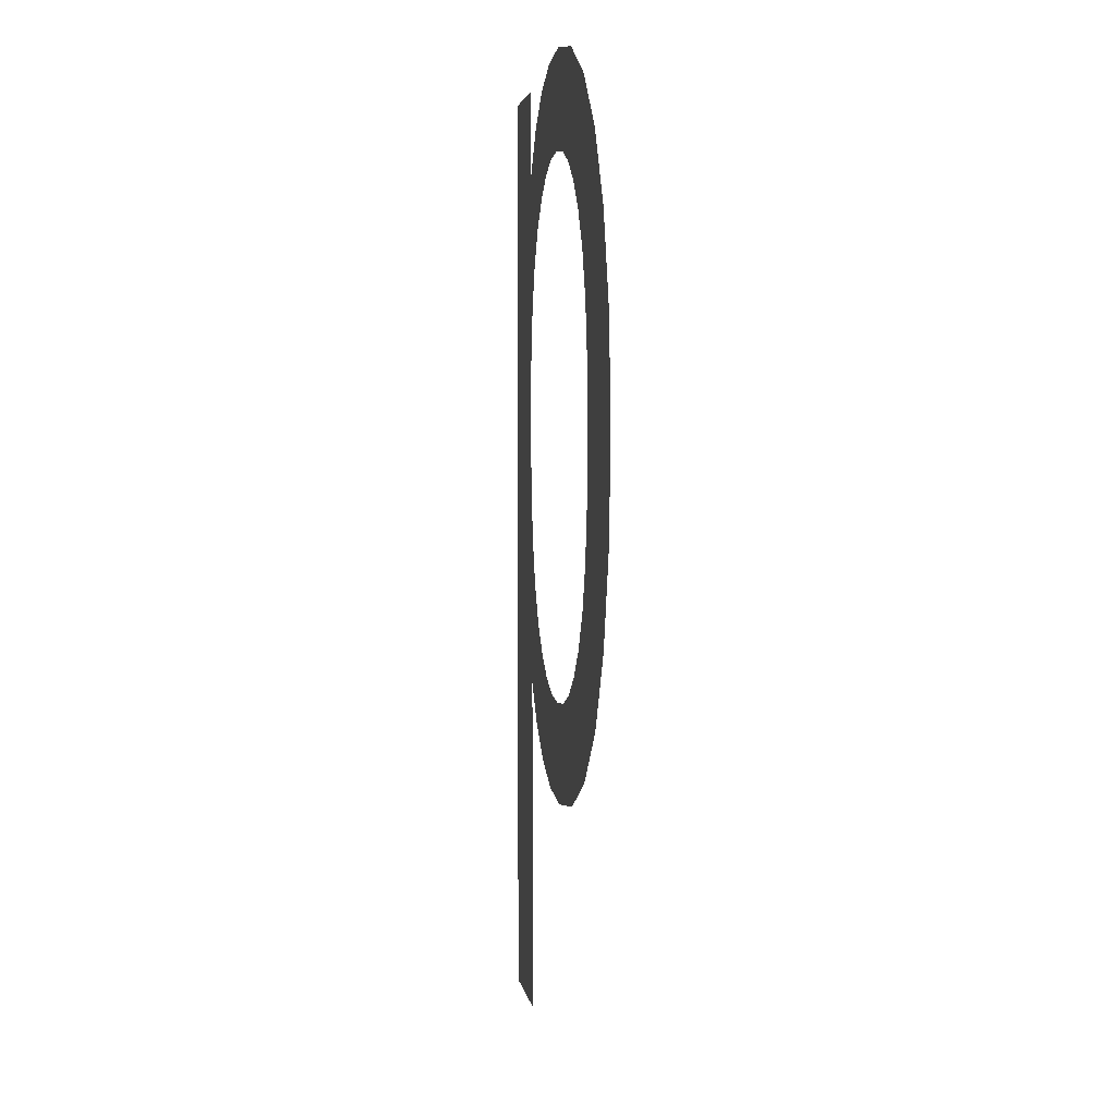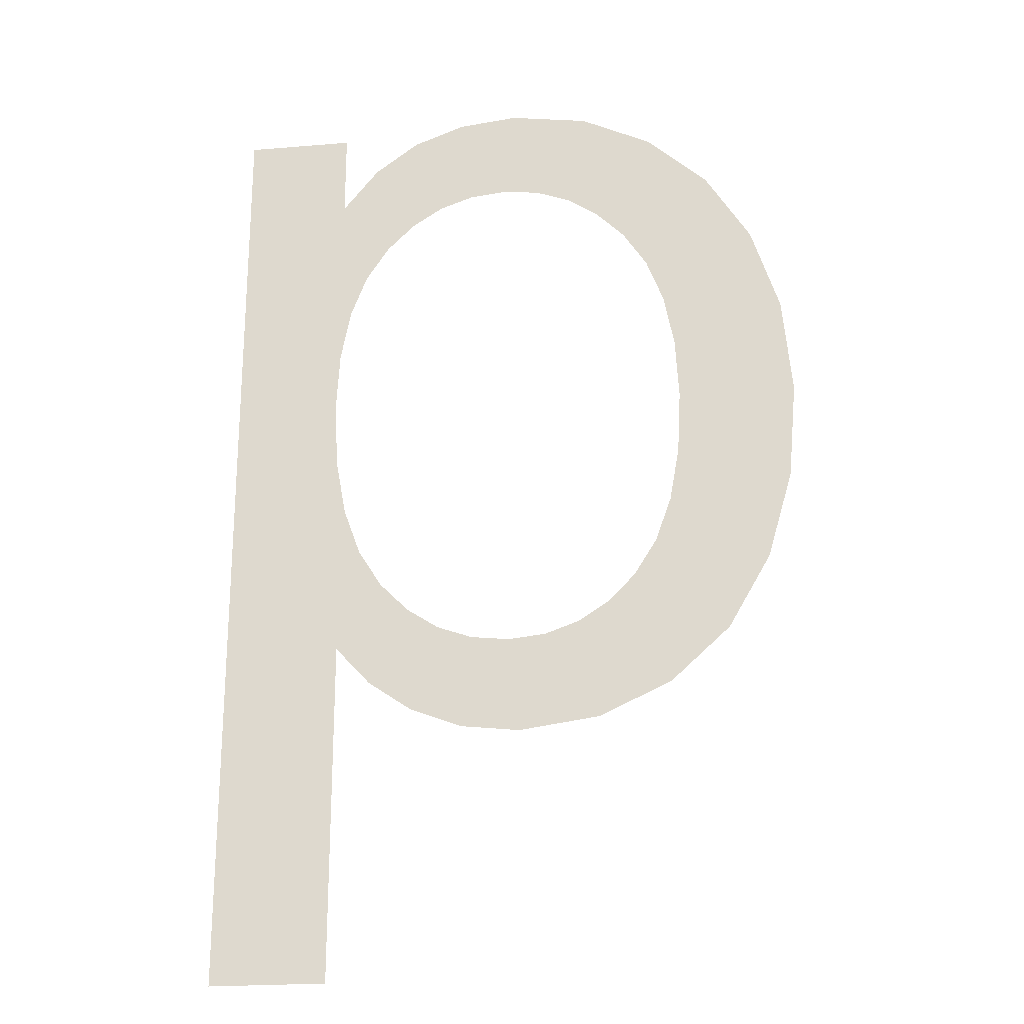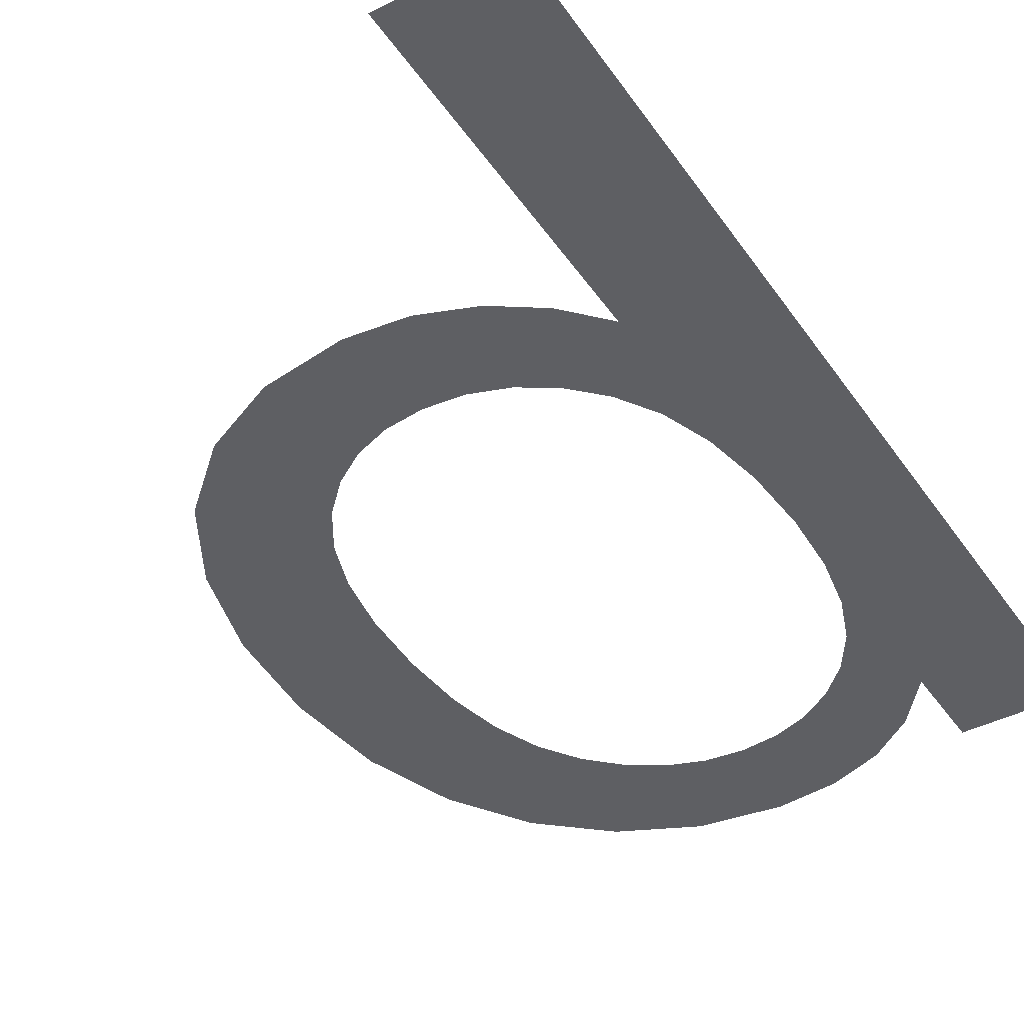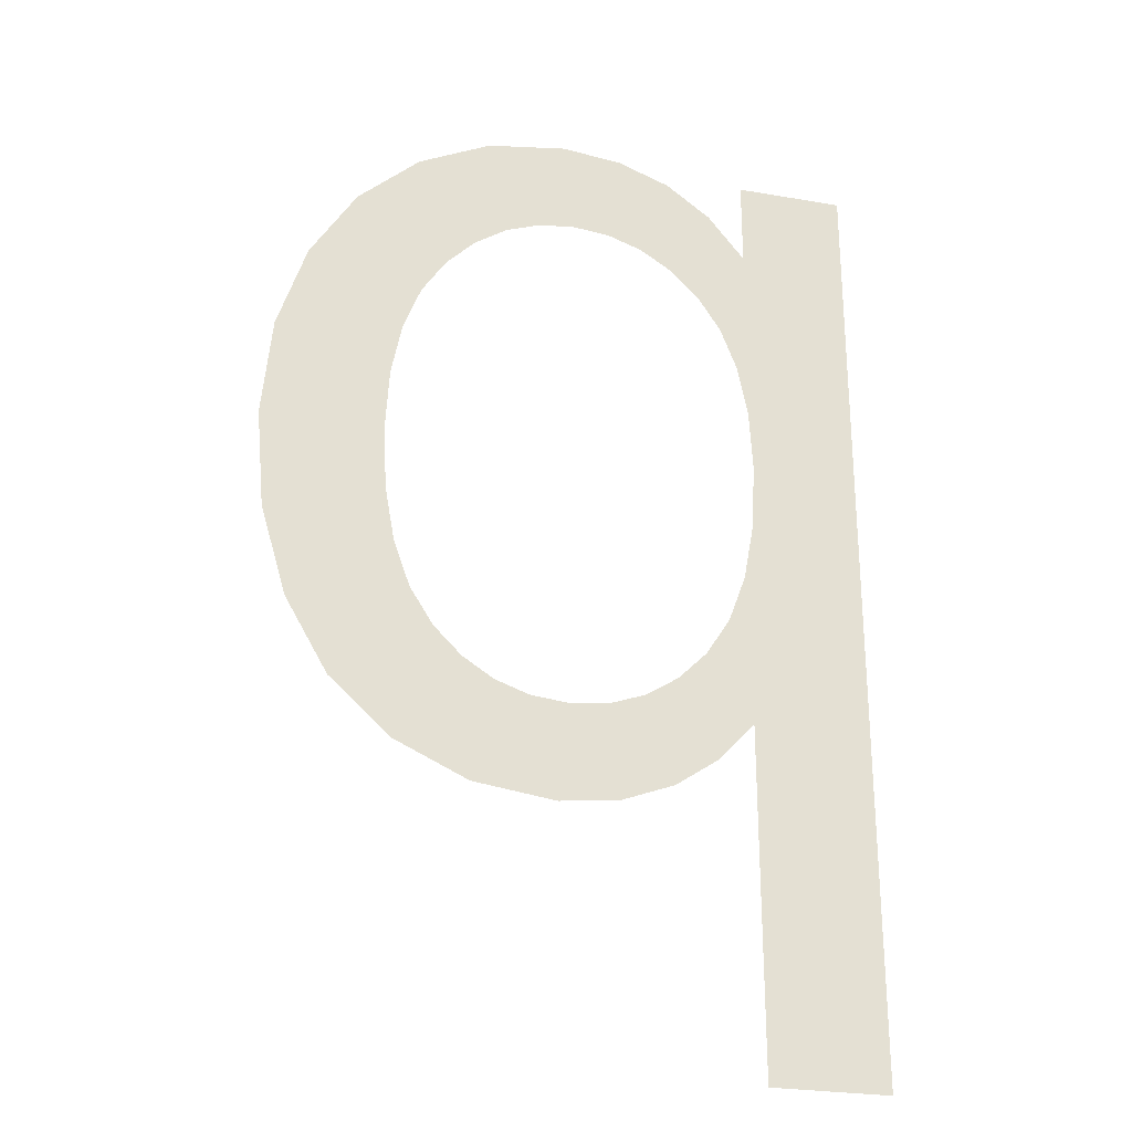
<metadata>
{"format":"obj","ext":"obj","renderer":"f3d","projection":"perspective","resolution":1024,"background":"white","views":[{"elev":3.6,"azim":81.6,"up":"+Z"},{"elev":-22.6,"azim":8.1,"up":"+Z"},{"elev":-41.9,"azim":-148.4,"up":"+Y"},{"elev":-26.5,"azim":164.9,"up":"+Z"}]}
</metadata>
<code>
o mesh38/mesh38-geometry#mesh38-geometry
v 0.3557 -0.2115 0.6471
v 0.3579 -0.2115 0.6535
v 0.3579 -0.2115 0.6471
v 0.3578 -0.2115 0.6575
v 0.3577 -0.2115 0.6587
v 0.358 -0.2115 0.6564
v 0.3557 -0.2115 0.665
v 0.3583 -0.2115 0.6555
v 0.3577 -0.2115 0.665
v 0.3585 -0.2115 0.6528
v 0.3577 -0.2115 0.6634
v 0.3587 -0.2115 0.6548
v 0.3578 -0.2115 0.6598
v 0.3593 -0.2115 0.6543
v 0.358 -0.2115 0.6608
v 0.3594 -0.2115 0.6523
v 0.3583 -0.2115 0.6616
v 0.3599 -0.2115 0.6539
v 0.3584 -0.2115 0.6642
v 0.3604 -0.2115 0.6519
v 0.3587 -0.2115 0.6623
v 0.3605 -0.2115 0.6537
v 0.3592 -0.2115 0.6628
v 0.3612 -0.2115 0.6536
v 0.3593 -0.2115 0.6648
v 0.3615 -0.2115 0.6518
v 0.3598 -0.2115 0.6632
v 0.3619 -0.2115 0.6537
v 0.3602 -0.2115 0.6652
v 0.3626 -0.2115 0.6539
v 0.3605 -0.2115 0.6634
v 0.363 -0.2115 0.652
v 0.3612 -0.2115 0.6635
v 0.3632 -0.2115 0.6542
v 0.3614 -0.2115 0.6653
v 0.3637 -0.2115 0.6548
v 0.3618 -0.2115 0.6634
v 0.3641 -0.2115 0.6555
v 0.3625 -0.2115 0.6632
v 0.3643 -0.2115 0.6526
v 0.3628 -0.2115 0.6651
v 0.3644 -0.2115 0.6563
v 0.3631 -0.2115 0.6628
v 0.3646 -0.2115 0.6573
v 0.3636 -0.2115 0.6622
v 0.3654 -0.2115 0.6634
v 0.3641 -0.2115 0.6615
v 0.3655 -0.2115 0.6536
v 0.3647 -0.2115 0.6585
v 0.3642 -0.2115 0.6644
v 0.3662 -0.2115 0.662
v 0.3646 -0.2115 0.6597
v 0.3644 -0.2115 0.6607
v 0.3663 -0.2115 0.655
v 0.3667 -0.2115 0.6604
v 0.3668 -0.2115 0.6567
v 0.3669 -0.2115 0.6585
f 1 2 3
f 2 1 4
f 3 2 1
f 4 1 2
f 4 1 5
f 5 1 4
f 6 2 4
f 4 2 6
f 7 5 1
f 1 5 7
f 8 2 6
f 6 2 8
f 9 5 7
f 7 5 9
f 8 10 2
f 2 10 8
f 11 5 9
f 9 5 11
f 12 10 8
f 8 10 12
f 11 13 5
f 5 13 11
f 14 10 12
f 12 10 14
f 11 15 13
f 13 15 11
f 14 16 10
f 10 16 14
f 11 17 15
f 15 17 11
f 18 16 14
f 14 16 18
f 19 17 11
f 11 17 19
f 18 20 16
f 16 20 18
f 19 21 17
f 17 21 19
f 22 20 18
f 18 20 22
f 19 23 21
f 21 23 19
f 24 20 22
f 22 20 24
f 25 23 19
f 19 23 25
f 24 26 20
f 20 26 24
f 25 27 23
f 23 27 25
f 28 26 24
f 24 26 28
f 29 27 25
f 25 27 29
f 30 26 28
f 28 26 30
f 29 31 27
f 27 31 29
f 30 32 26
f 26 32 30
f 29 33 31
f 31 33 29
f 34 32 30
f 30 32 34
f 35 33 29
f 29 33 35
f 36 32 34
f 34 32 36
f 35 37 33
f 33 37 35
f 38 32 36
f 36 32 38
f 35 39 37
f 37 39 35
f 38 40 32
f 32 40 38
f 41 39 35
f 35 39 41
f 42 40 38
f 38 40 42
f 41 43 39
f 39 43 41
f 44 40 42
f 42 40 44
f 41 45 43
f 43 45 41
f 46 40 44
f 44 40 46
f 41 47 45
f 45 47 41
f 46 48 40
f 40 48 46
f 46 44 49
f 49 44 46
f 50 47 41
f 41 47 50
f 51 48 46
f 46 48 51
f 52 46 49
f 49 46 52
f 50 53 47
f 47 53 50
f 51 54 48
f 48 54 51
f 46 52 50
f 50 52 46
f 50 52 53
f 53 52 50
f 55 54 51
f 51 54 55
f 55 56 54
f 54 56 55
f 56 55 57
f 57 55 56

</code>
